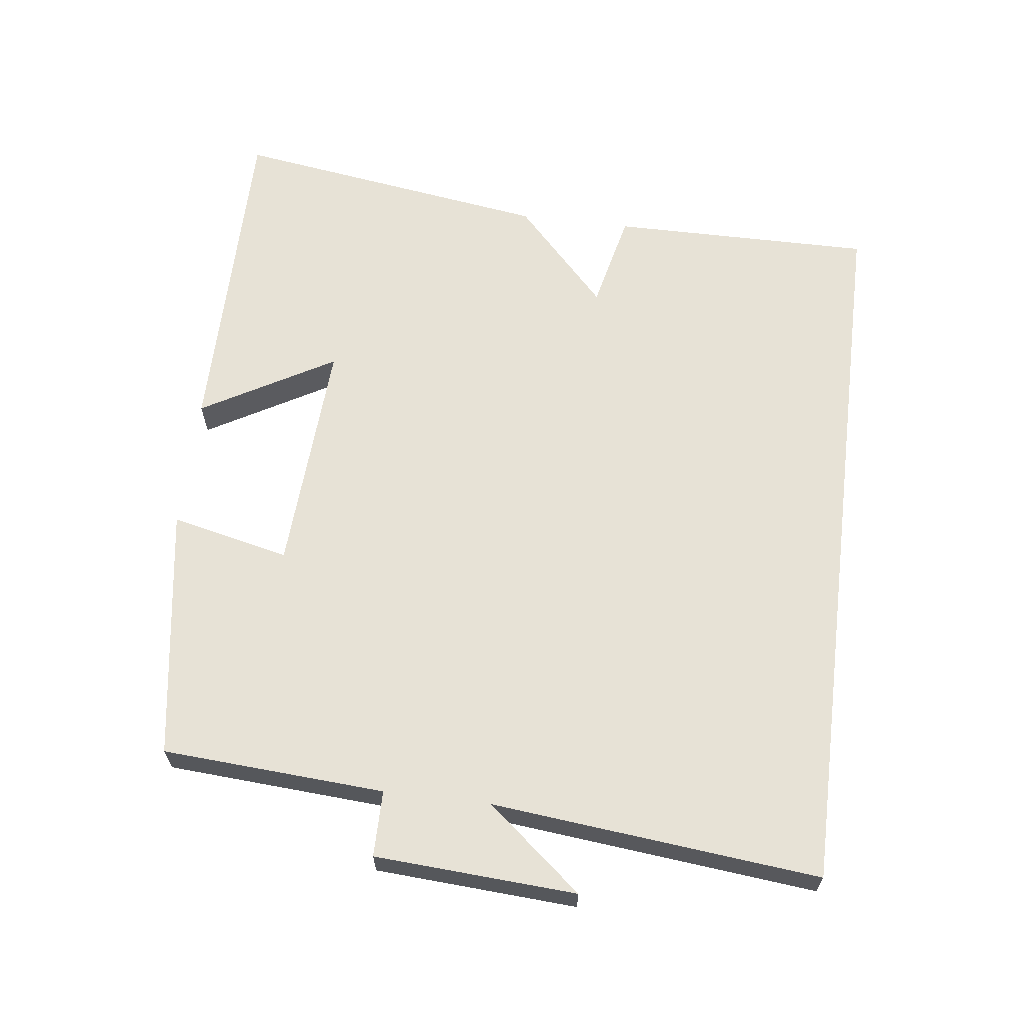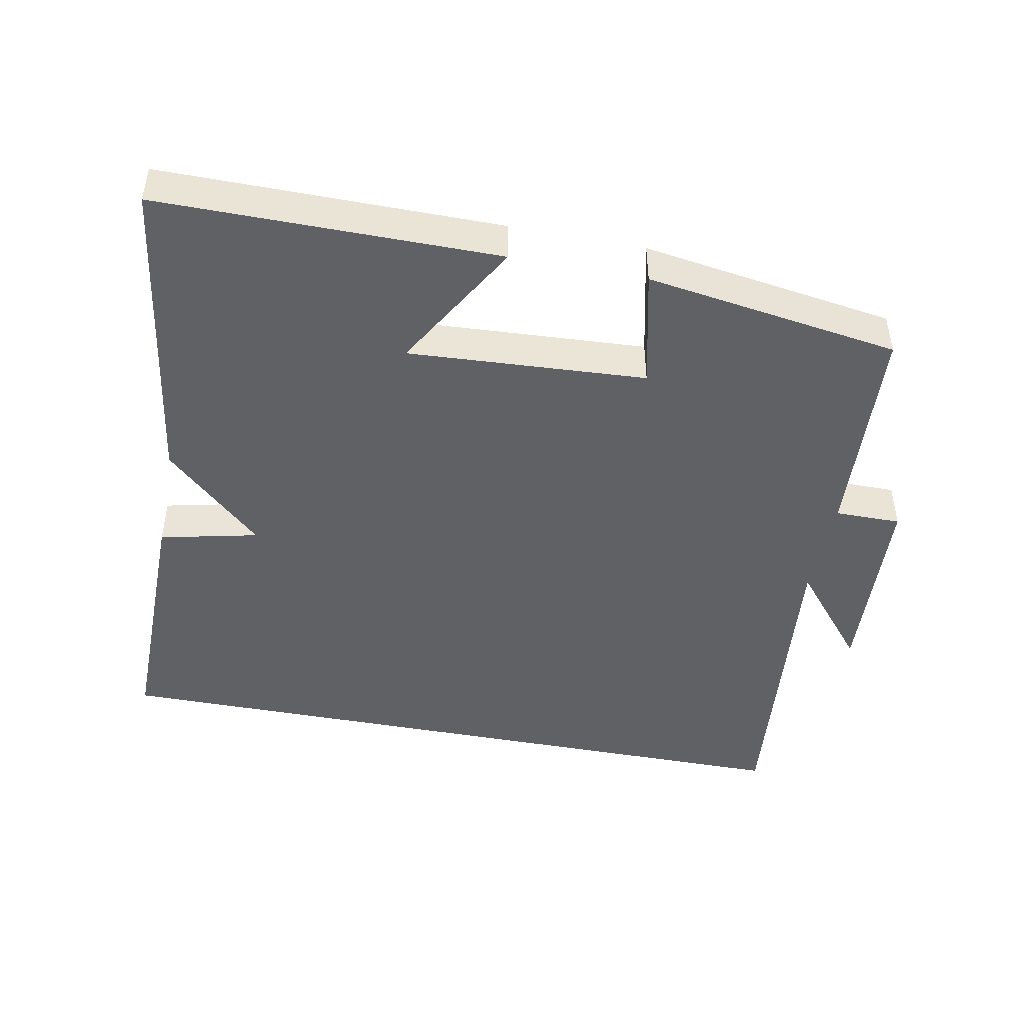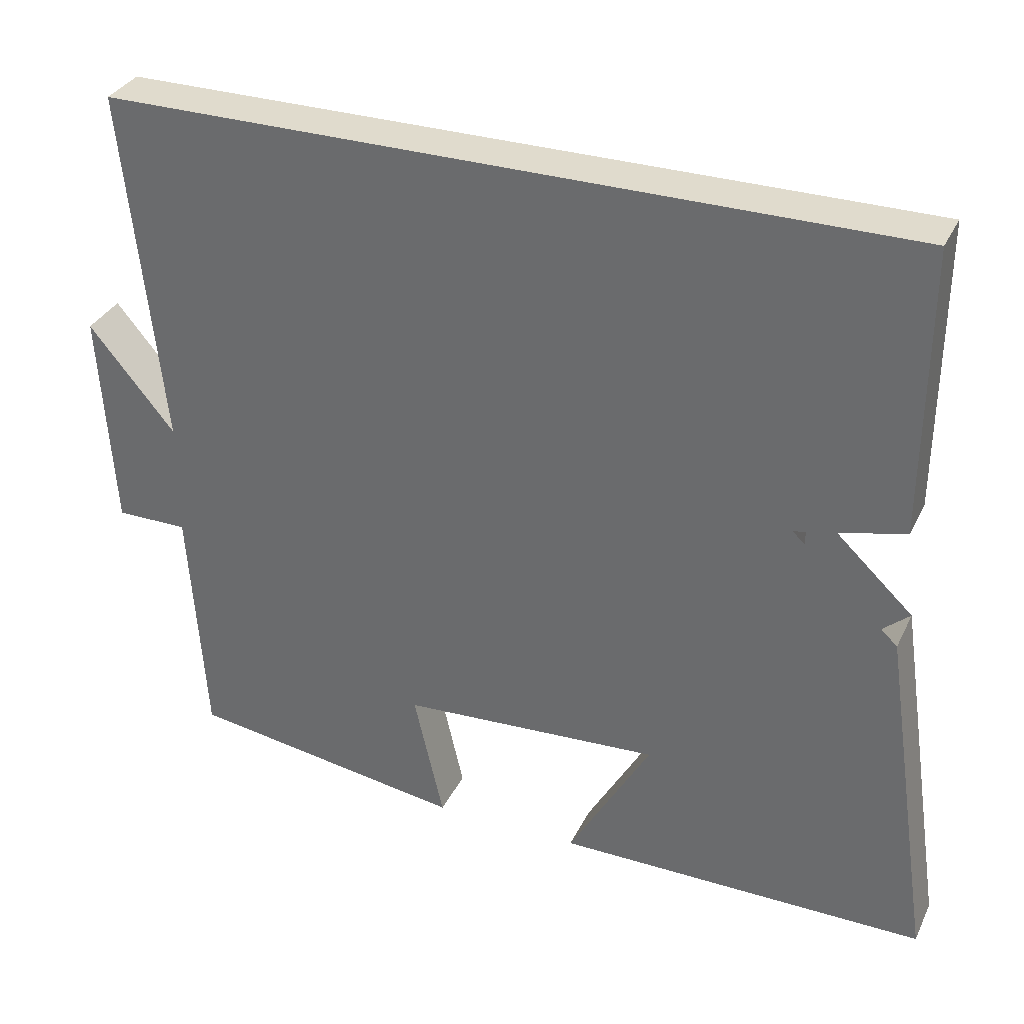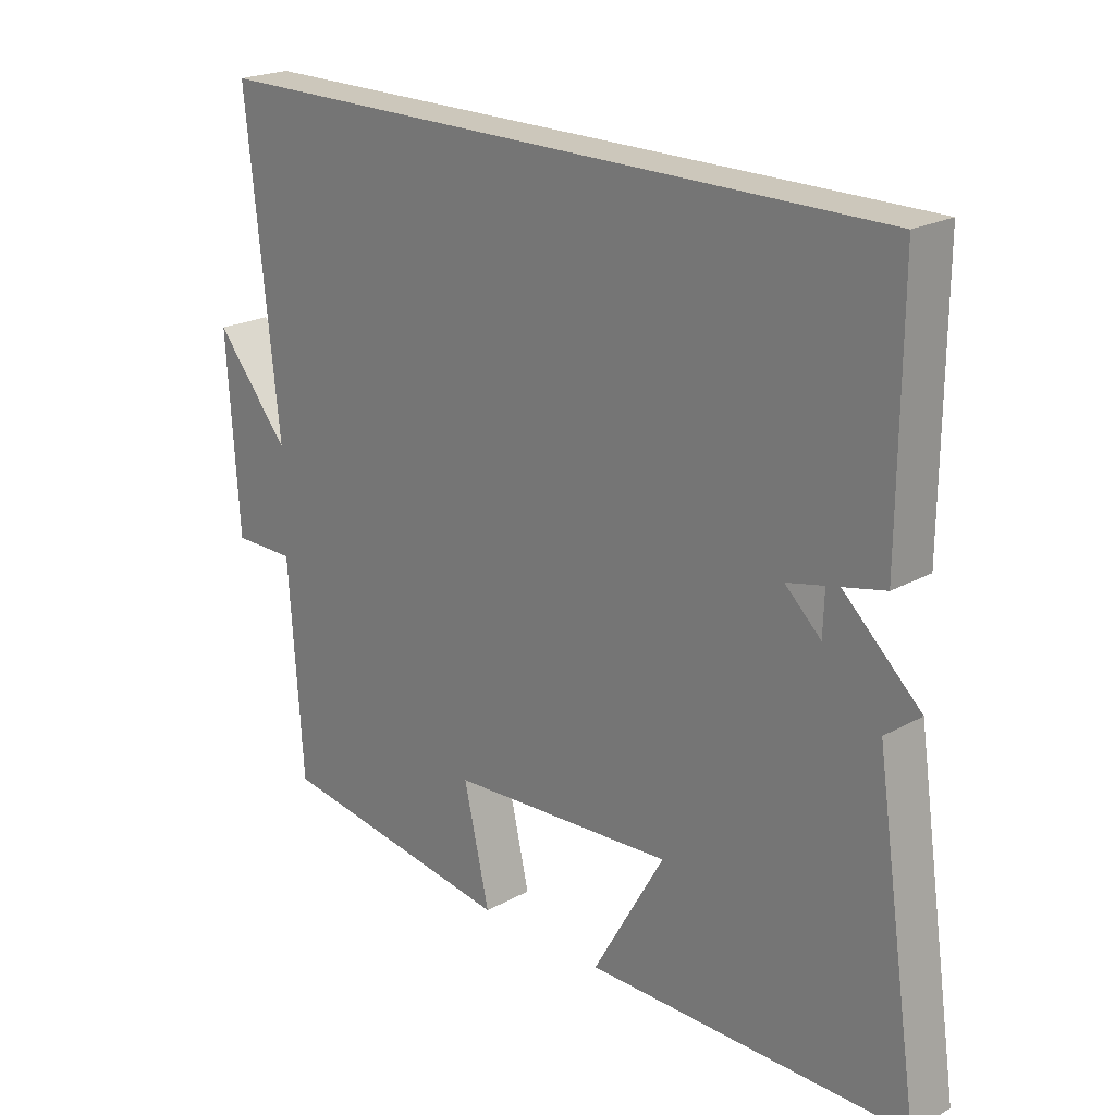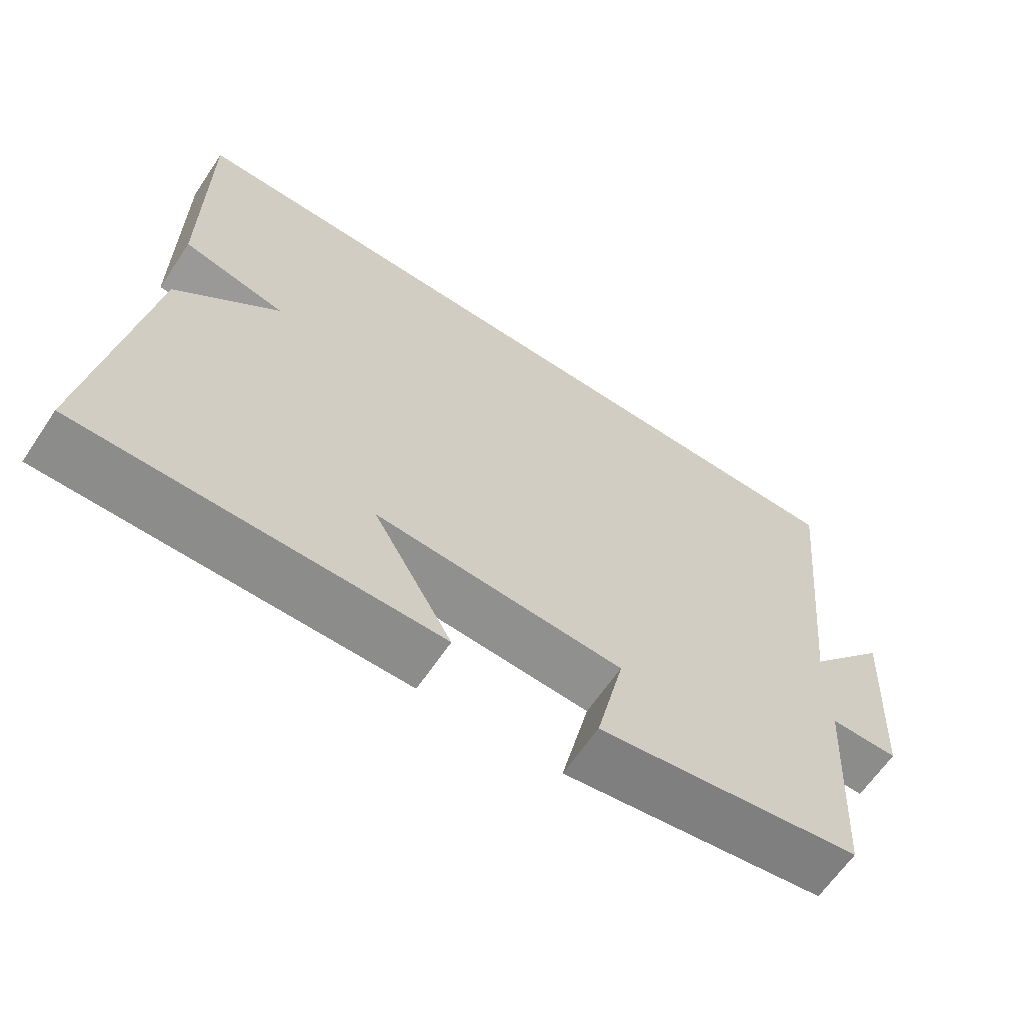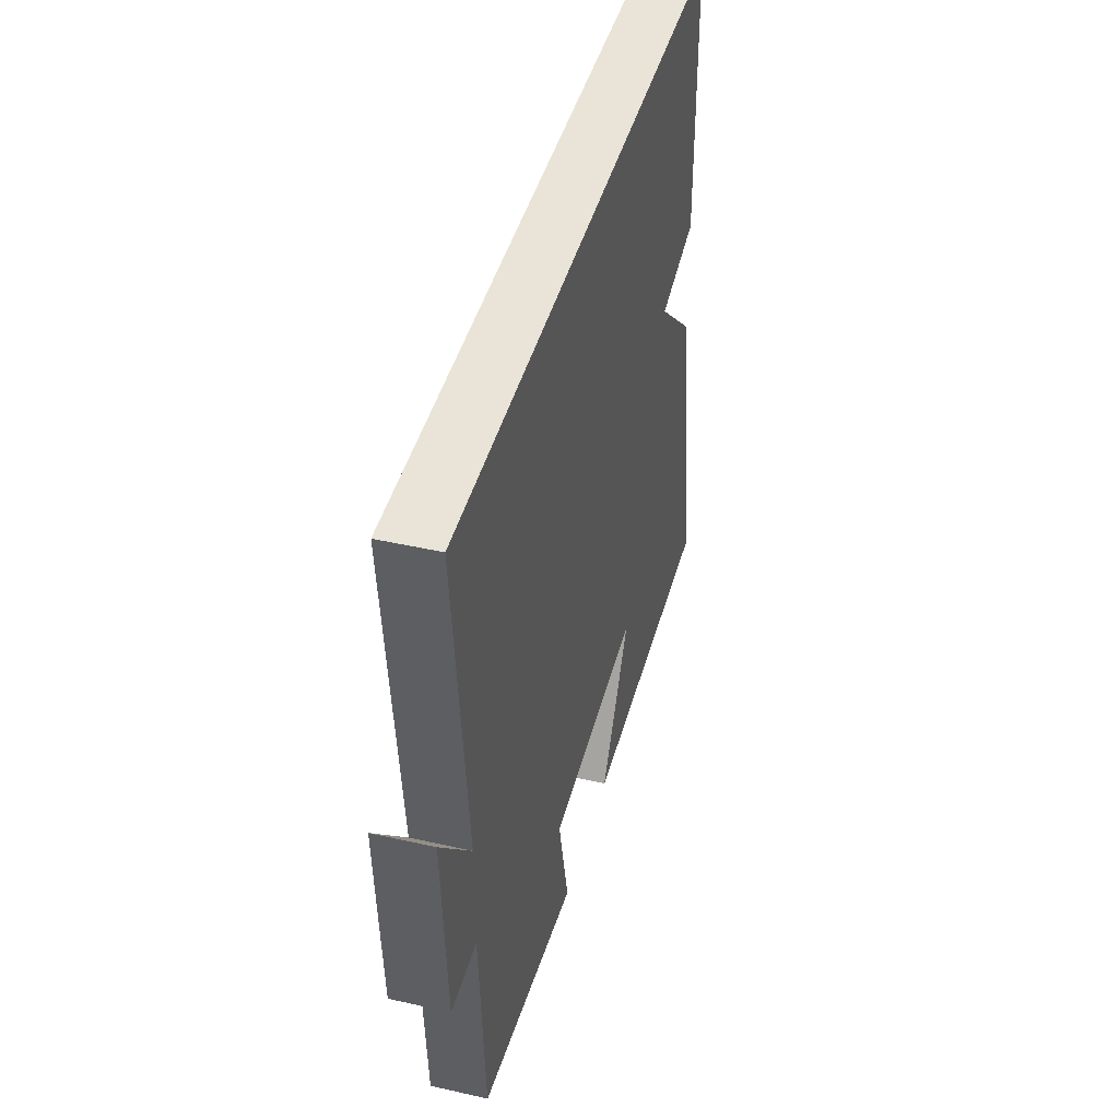
<metadata>
{"format":"obj","ext":"obj","renderer":"f3d","projection":"perspective","resolution":1024,"background":"white","views":[{"elev":63.7,"azim":-83.0,"up":"+Y"},{"elev":-45.9,"azim":169.0,"up":"+Y"},{"elev":33.2,"azim":22.8,"up":"+Z"},{"elev":21.7,"azim":45.8,"up":"+Z"},{"elev":-64.1,"azim":146.0,"up":"+Z"},{"elev":43.5,"azim":-75.0,"up":"+Z"}]}
</metadata>
<code>
v -0.549 0.07 0.5
v 0.502 0.07 0.5
v 0.5 0.07 0.122
v 0.359 0.07 0.09
v 0.351 0.07 -0.17
v 0.5 0.07 -0.042
v 0.568 0.07 -0.5
v 0.08 0.07 -0.5
v 0.189 0.07 -0.309
v -0.153 0.07 -0.329
v -0.114 0.07 -0.5
v -0.479 0.07 -0.445
v -0.5 0.07 -0.125
v -0.595 0.07 -0.125
v -0.613 0.07 0.165
v -0.5 0.07 0.029
v -0.549 0 0.5
v 0.502 0 0.5
v 0.5 0 0.122
v 0.359 0 0.09
v 0.351 0 -0.17
v 0.5 0 -0.042
v 0.568 0 -0.5
v 0.08 0 -0.5
v 0.189 0 -0.309
v -0.153 0 -0.329
v -0.114 0 -0.5
v -0.479 0 -0.445
v -0.5 0 -0.125
v -0.595 0 -0.125
v -0.613 0 0.165
v -0.5 0 0.029
f 13 14 15 16
f 12 13 16
f 11 12 16
f 10 11 16
f 16 1 2
f 10 16 2
f 9 10 2
f 6 7 8 9
f 2 3 4
f 9 2 4
f 6 9 4
f 6 5 4
f 32 31 30 29
f 32 29 28
f 32 28 27
f 32 27 26
f 18 17 32
f 18 32 26
f 18 26 25
f 25 24 23 22
f 20 19 18
f 20 18 25
f 20 25 22
f 20 21 22
f 1 17 18 2
f 2 18 19 3
f 3 19 20 4
f 4 20 21 5
f 5 21 22 6
f 6 22 23 7
f 7 23 24 8
f 8 24 25 9
f 9 25 26 10
f 10 26 27 11
f 11 27 28 12
f 12 28 29 13
f 13 29 30 14
f 14 30 31 15
f 15 31 32 16
f 16 32 17 1

</code>
